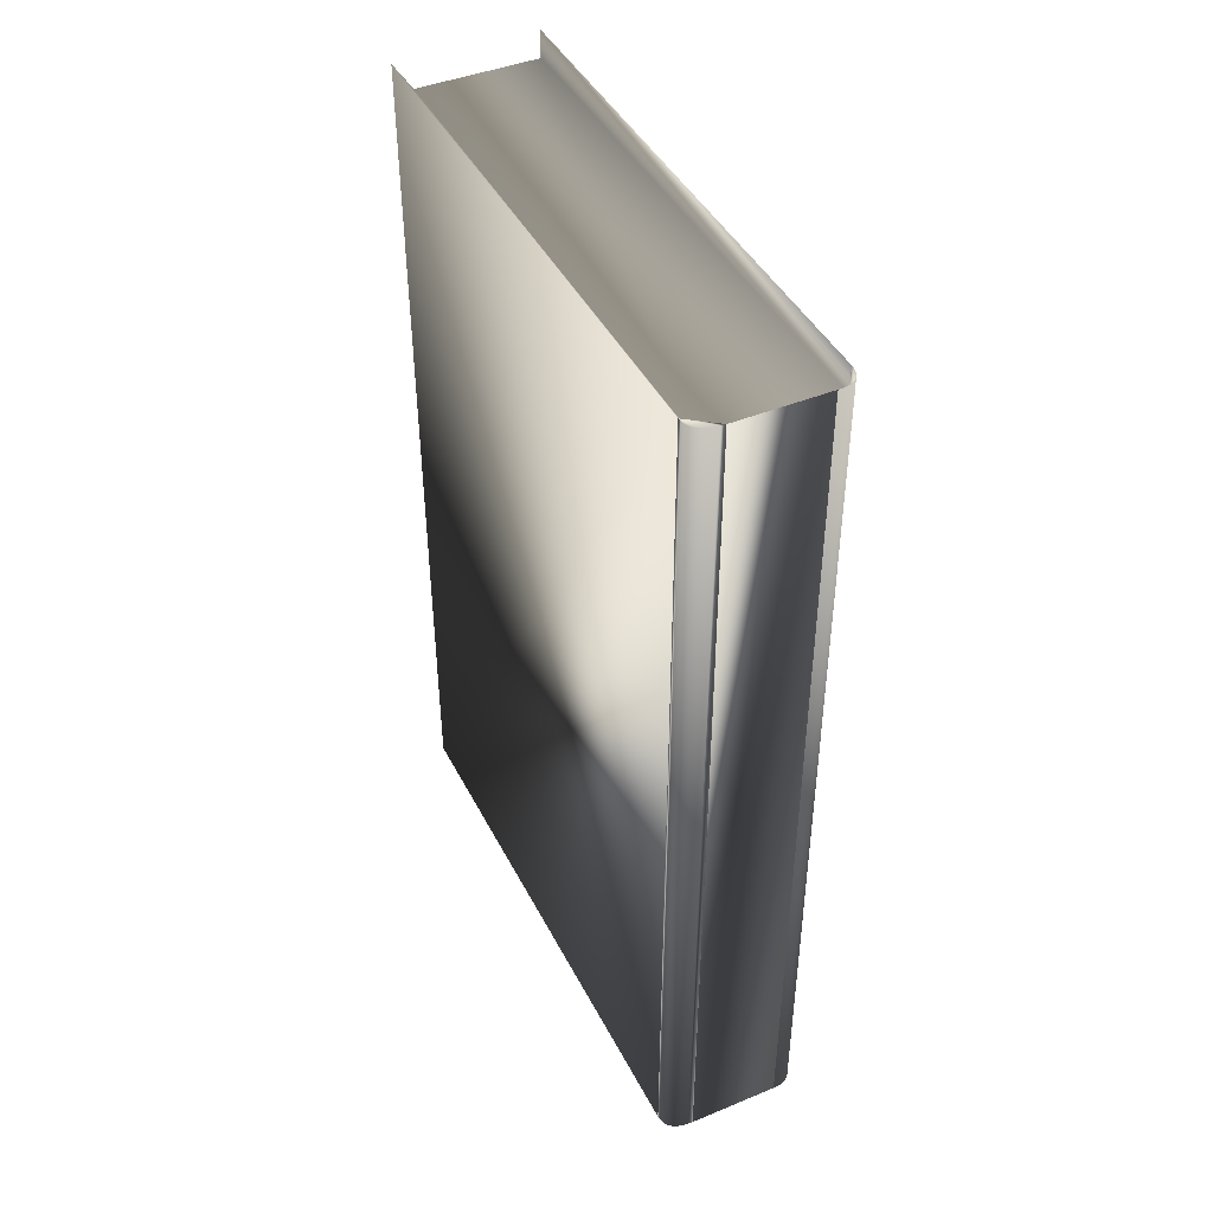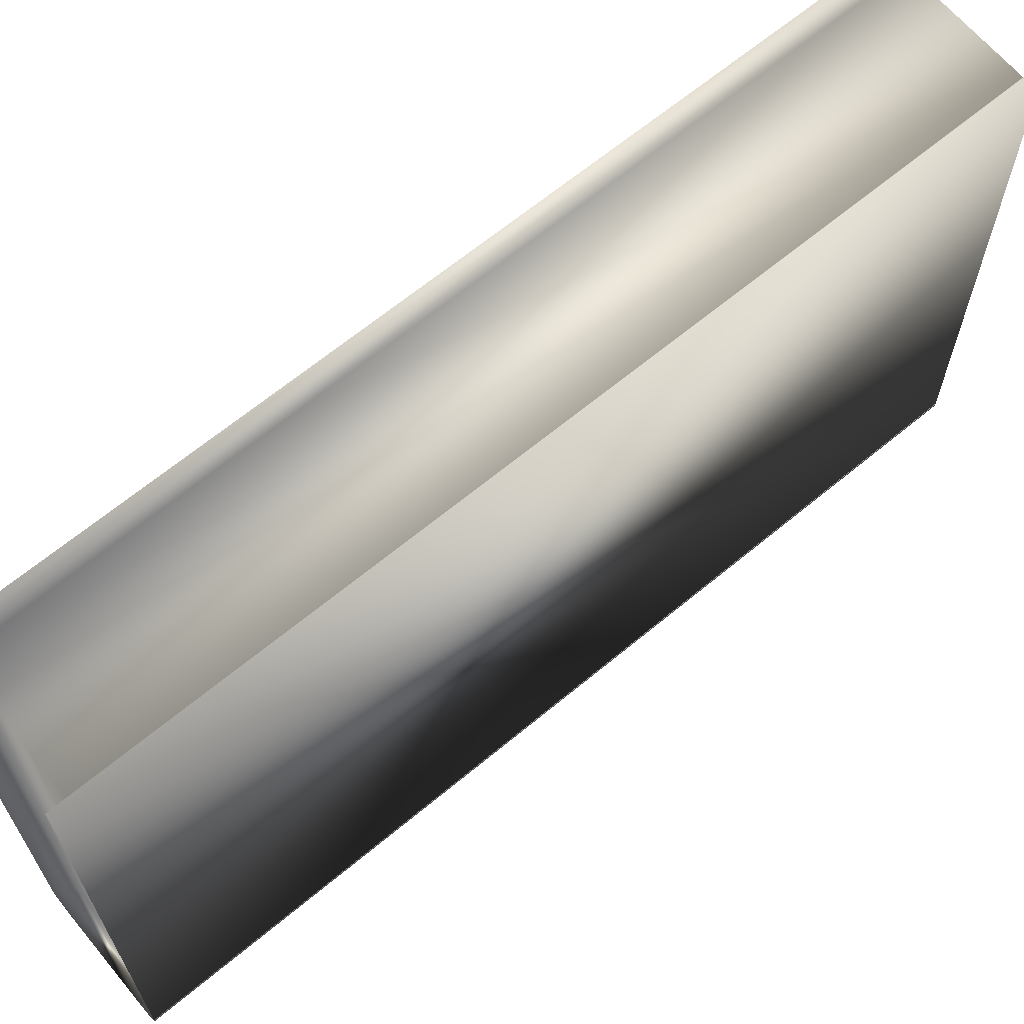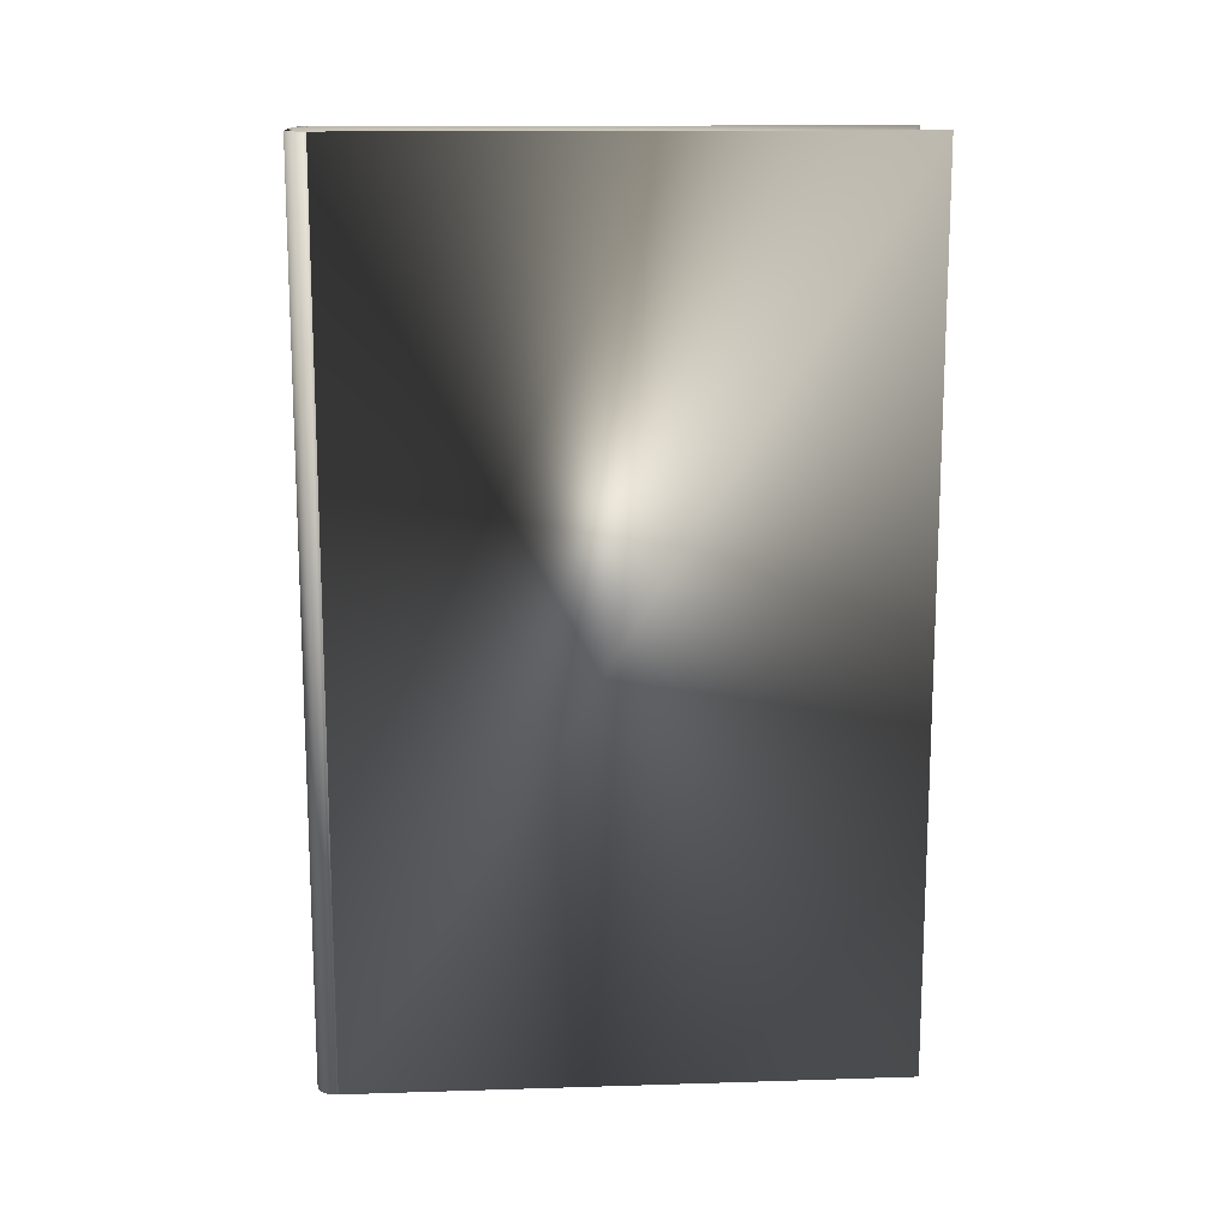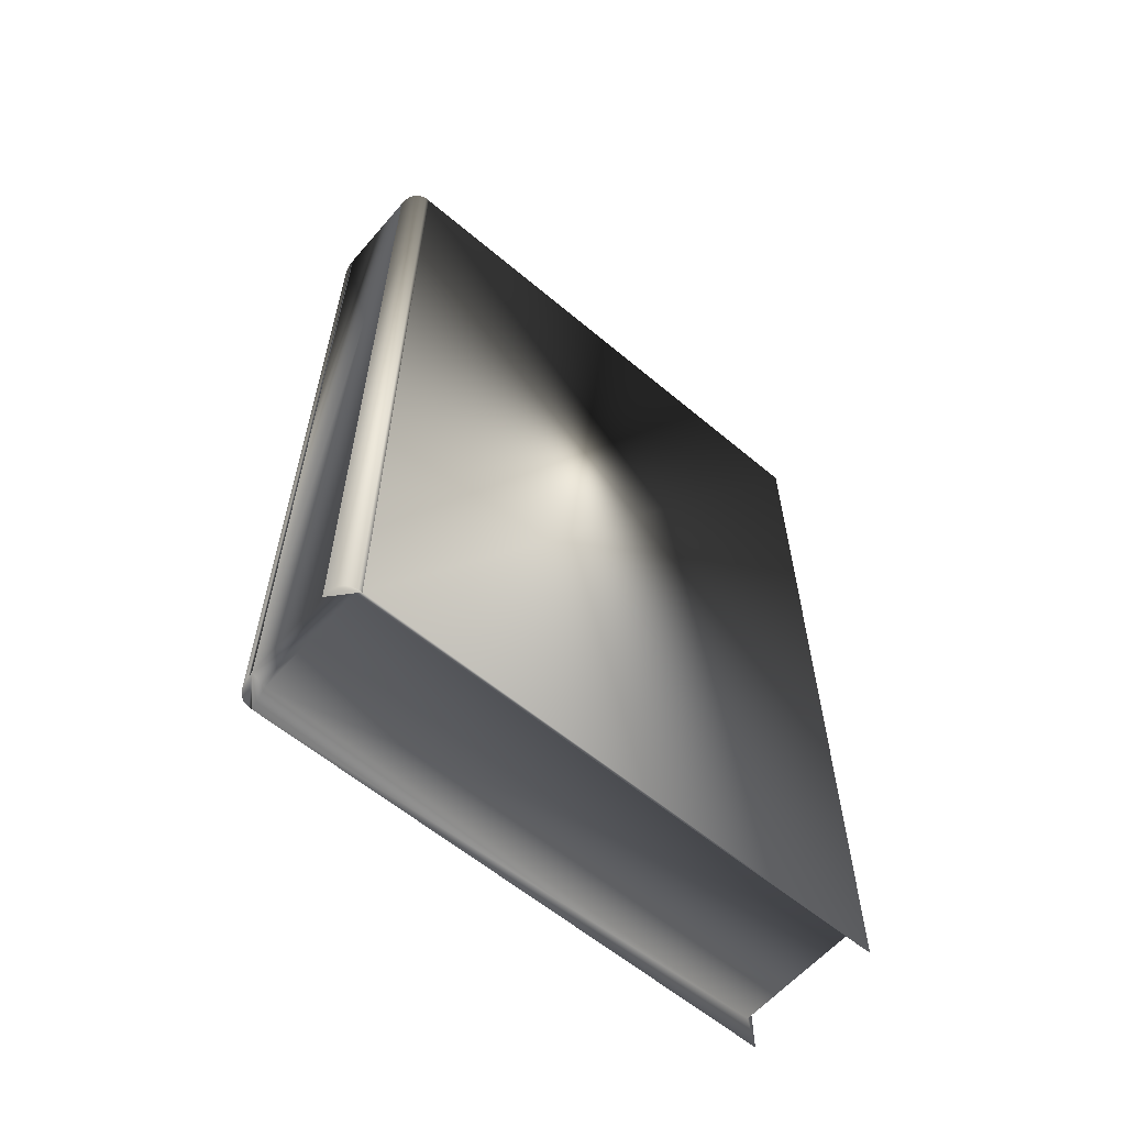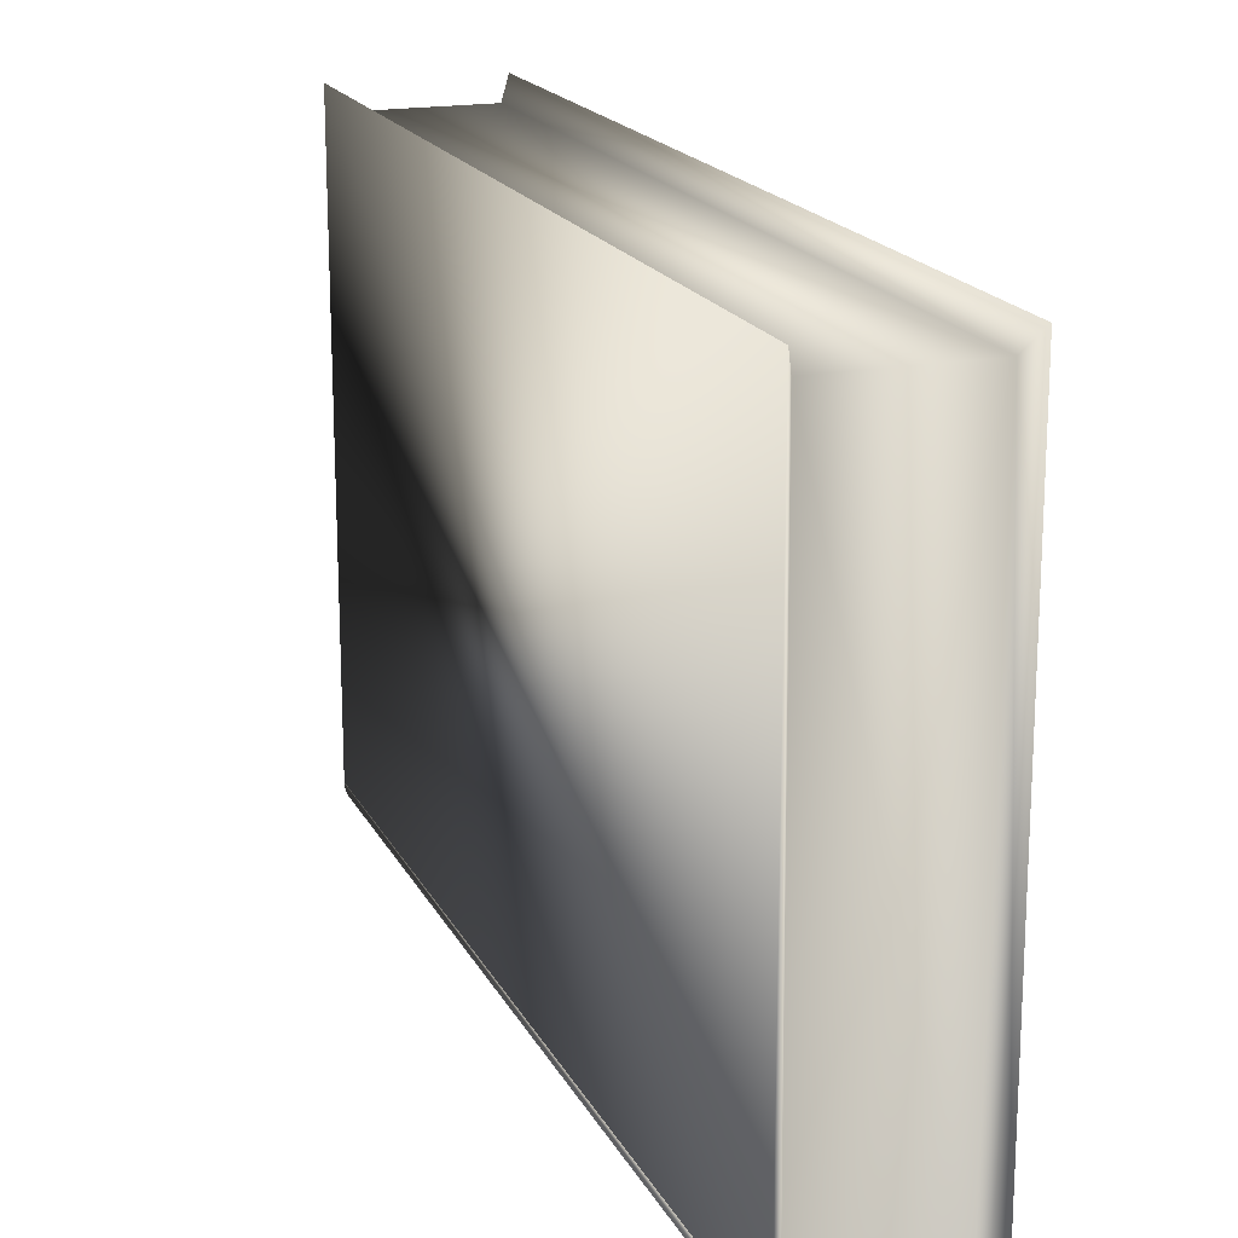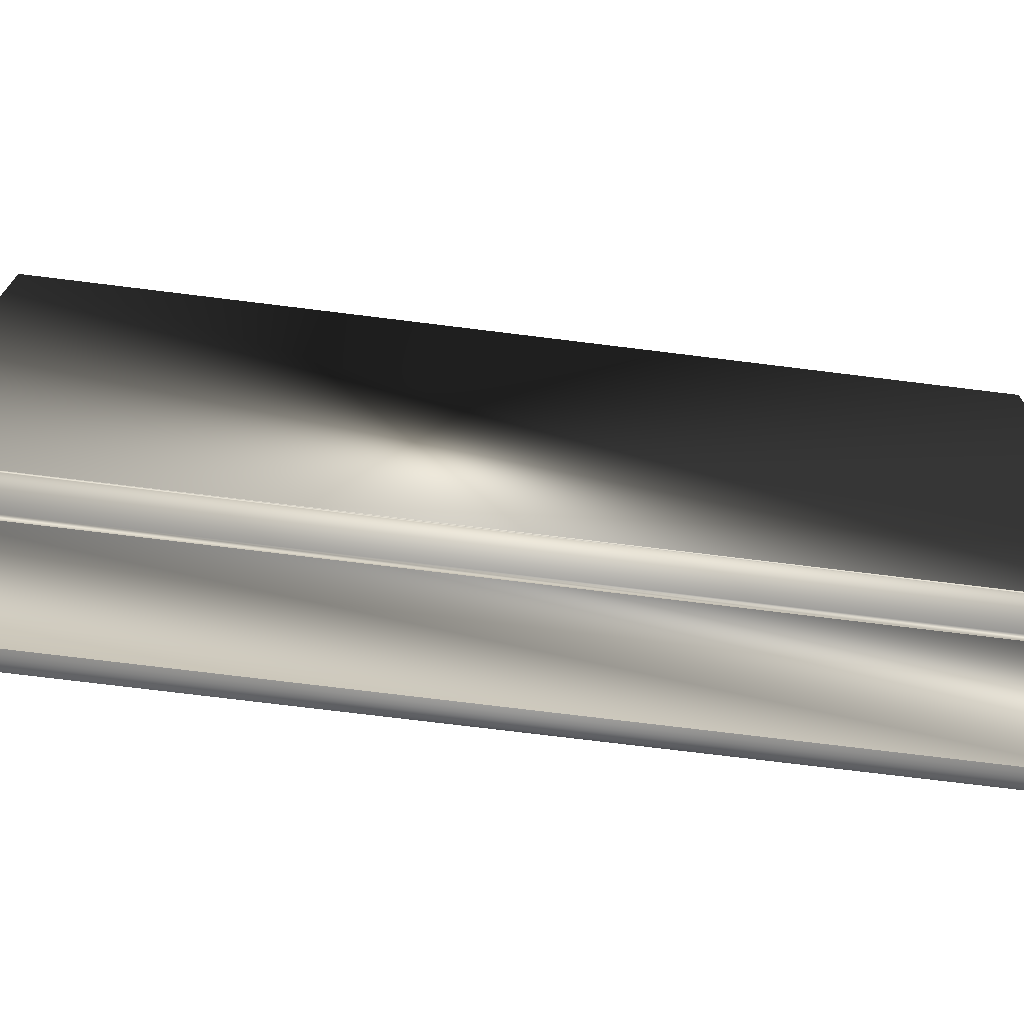
<metadata>
{"format":"obj","ext":"obj","renderer":"f3d","projection":"perspective","resolution":1024,"background":"white","views":[{"elev":43.6,"azim":154.2,"up":"+Y"},{"elev":65.7,"azim":-129.8,"up":"+Z"},{"elev":14.2,"azim":-93.9,"up":"+Y"},{"elev":-60.2,"azim":-130.7,"up":"+Y"},{"elev":18.3,"azim":-19.8,"up":"+Z"},{"elev":-72.1,"azim":82.9,"up":"+Z"}]}
</metadata>
<code>
v  -22.91 32.79 95.91
v  -22.91 32.79 88.04
v  -22.76 32.98 88.03
v  -22.81 32.98 95.63
v  -22.91 45.41 95.91
v  -22.81 45.16 95.63
v  -22.82 45.16 87.9
v  -22.91 45.41 88.04
v  -20.87 32.79 95.91
v  -20.87 32.79 88.04
v  -20.87 45.41 88.04
v  -20.87 45.41 95.91
v  -21.27 32.79 87.75
v  -21.27 45.41 87.75
v  -21.2 32.79 87.75
v  -21.14 32.79 87.76
v  -21.08 32.79 87.77
v  -21.03 32.79 87.78
v  -20.99 32.79 87.81
v  -20.95 32.79 87.83
v  -20.93 32.79 87.87
v  -20.9 32.79 87.9
v  -20.89 32.79 87.94
v  -20.88 32.79 87.99
v  -21.1 32.98 88.03
v  -21.05 45.16 95.63
v  -21.03 45.16 87.9
v  -21.05 32.98 95.63
v  -22.58 32.79 87.75
v  -22.58 45.41 87.75
v  -22.91 32.79 87.99
v  -22.9 32.79 87.94
v  -22.89 32.79 87.9
v  -22.87 32.79 87.87
v  -22.84 32.79 87.83
v  -22.81 32.79 87.81
v  -22.78 32.79 87.78
v  -22.74 32.79 87.77
v  -22.69 32.79 87.76
v  -22.64 32.79 87.75
v  -22.64 45.41 87.75
v  -22.69 45.41 87.76
v  -22.74 45.41 87.77
v  -22.78 45.41 87.78
v  -22.81 45.41 87.81
v  -22.84 45.41 87.83
v  -22.87 45.41 87.87
v  -22.89 45.41 87.9
v  -22.9 45.41 87.94
v  -22.91 45.41 87.99
v  -20.88 45.41 87.99
v  -20.89 45.41 87.94
v  -20.9 45.41 87.9
v  -20.93 45.41 87.87
v  -20.95 45.41 87.83
v  -20.99 45.41 87.81
v  -21.03 45.41 87.78
v  -21.08 45.41 87.77
v  -21.14 45.41 87.76
v  -21.2 45.41 87.75
o book000
g book000
f 1 2 3 4
f 5 6 7 8
f 1 4 6 5
f 9 10 11 12
f 13 13 14 14
f 2 2 8 8
f 13 13 15 16 17 18 19 20 21 22 23 24 10 10 25
f 26 12 11 27
f 28 9 12 26
f 13 29 30 14
f 29 13 25 3
f 6 26 27 7
f 4 28 26 6
f 29 29 30 30
f 2 2 31 32 33 34 35 36 37 38 39 40 29 29 3
f 7 30 30 41 42 43 44 45 46 47 48 49 50 8 8
f 10 10 11 11
f 2 1 5 8
f 10 9 28 25
f 11 11 51 52 53 54 55 56 57 58 59 60 14 14 27
f 25 28 4 3
f 27 14 30 7
f 10 24 51 11
f 29 40 41 30
f 24 23 52 51
f 23 22 53 52
f 22 21 54 53
f 21 20 55 54
f 20 19 56 55
f 19 18 57 56
f 18 17 58 57
f 17 16 59 58
f 16 15 60 59
f 15 13 14 60
f 40 39 42 41
f 39 38 43 42
f 38 37 44 43
f 37 36 45 44
f 36 35 46 45
f 35 34 47 46
f 34 33 48 47
f 33 32 49 48
f 32 31 50 49
f 31 2 8 50

</code>
